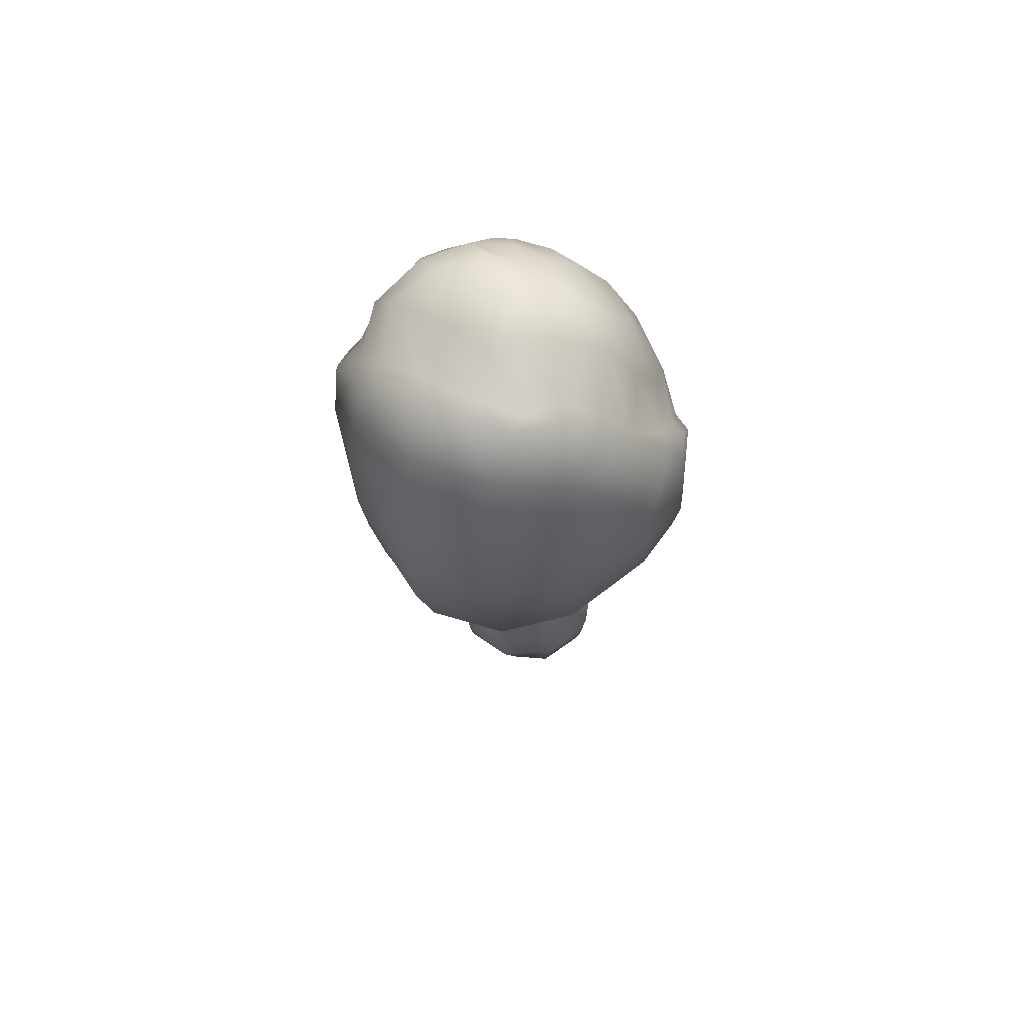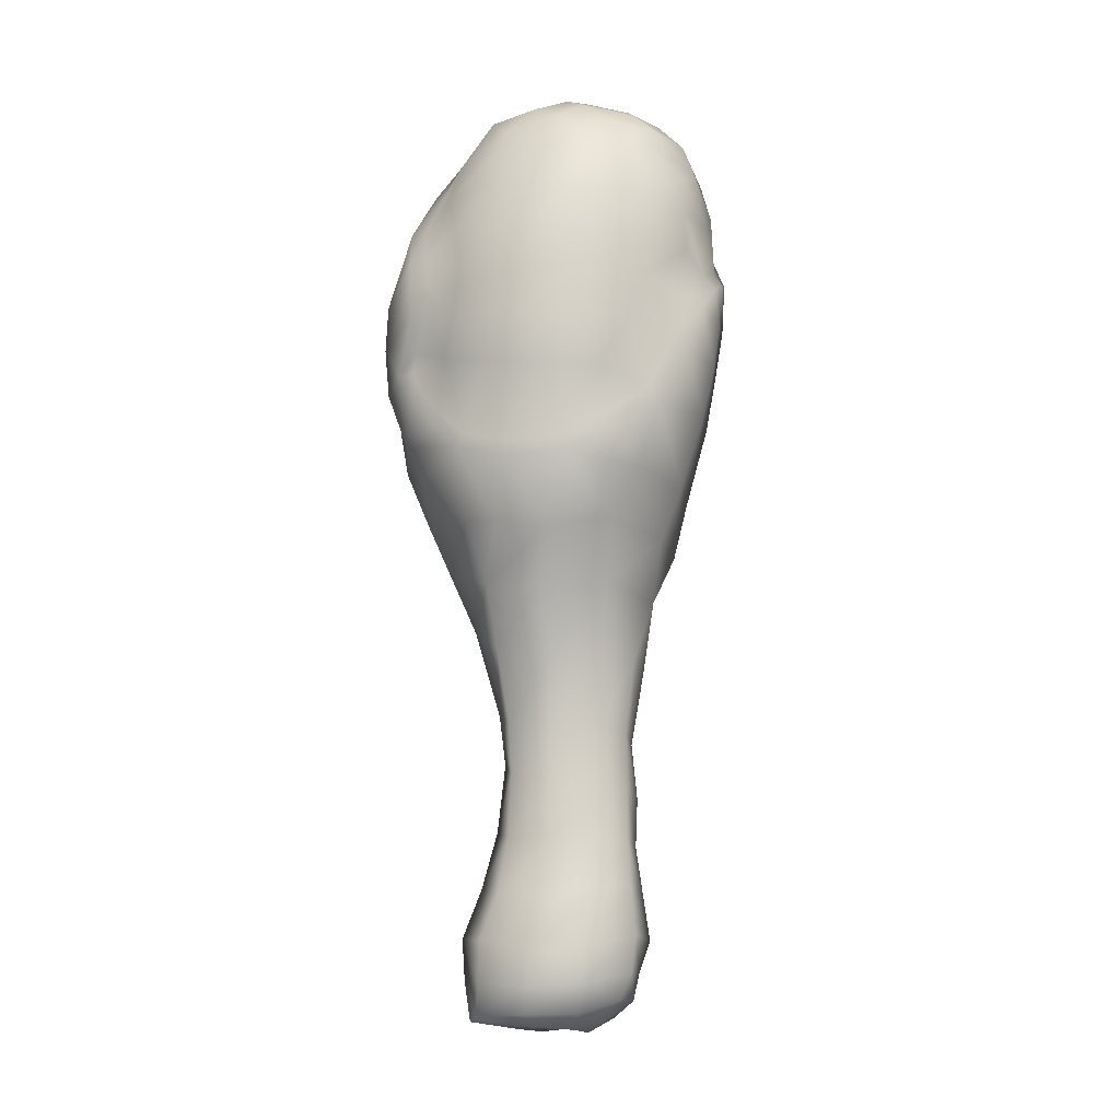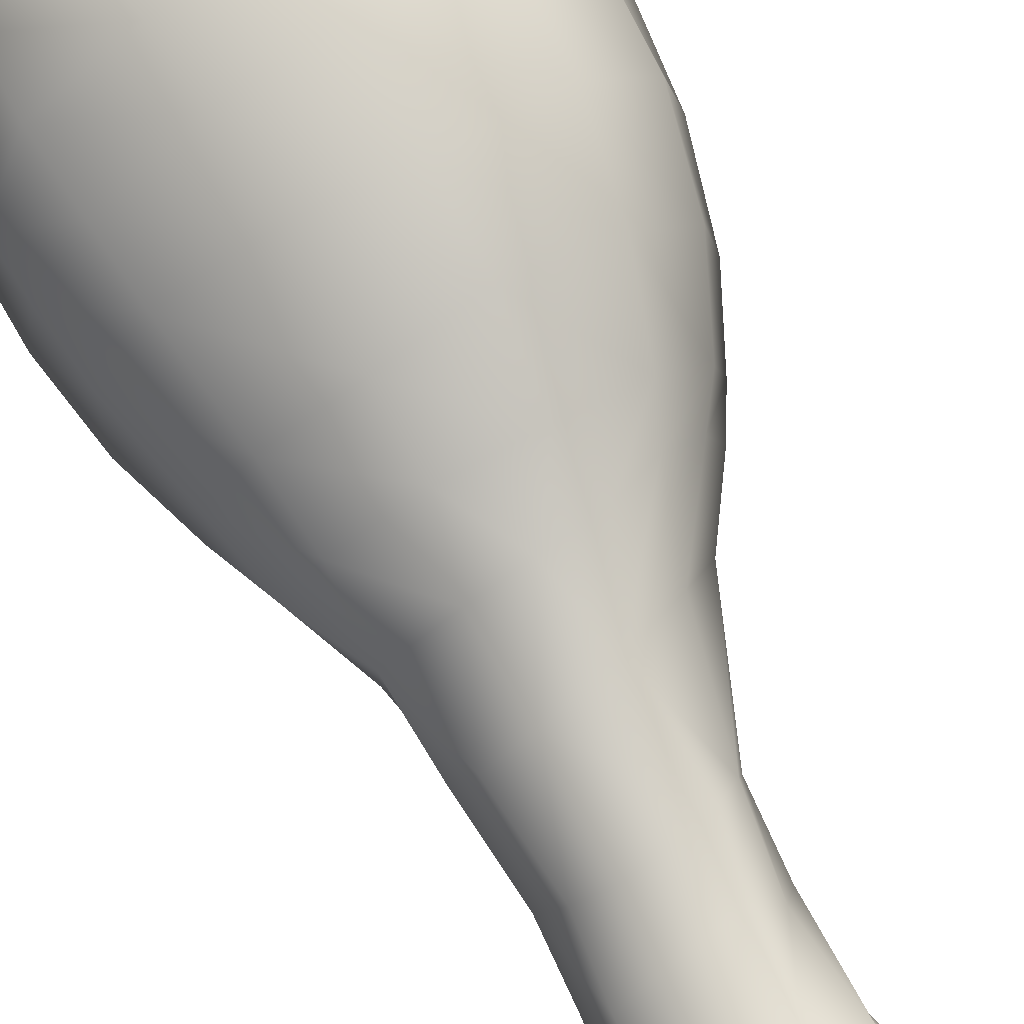
<metadata>
{"format":"obj","ext":"obj","renderer":"f3d","projection":"perspective","resolution":1024,"background":"white","views":[{"elev":71.8,"azim":63.9,"up":"+Y"},{"elev":-8.0,"azim":-146.6,"up":"+Y"},{"elev":71.1,"azim":-27.2,"up":"+Z"}]}
</metadata>
<code>
g Drumstick.L
v 0.01027 -0.1045 0.008174
v 0.005372 -0.1065 0.003952
v 0.0003631 -0.1059 0.006997
v 0.001709 -0.1036 0.01282
v 0.01079 -0.09884 0.009188
v 0.001074 -0.09878 0.01546
v 0.0118 -0.09321 0.01056
v 0.0004463 -0.09277 0.01624
v 0.01015 -0.08363 0.009831
v -0.000164 -0.08202 0.01413
v 0.006764 -0.07103 0.008779
v -0.001131 -0.07022 0.01329
v 0.004884 -0.05651 0.008579
v 7.959e-05 -0.0562 0.01503
v 0.006478 -0.04336 0.009874
v -0.005531 -0.1063 0.004805
v -0.009054 -0.1035 0.009381
v -0.008934 -0.09656 0.01195
v -0.009052 -0.09087 0.01369
v -0.009778 -0.07888 0.01283
v -0.009068 -0.1047 -0.006194
v -0.002661 -0.1043 -0.01067
v -0.01103 -0.1033 0.002187
v -0.01601 -0.09946 0.005706
v -0.01738 -0.09362 0.005915
v -0.009594 -0.06896 0.01328
v -0.01822 -0.08741 0.008797
v -0.01231 -0.1012 -0.009521
v -0.003795 -0.1013 -0.01646
v -0.0147 -0.095 -0.01206
v -0.004573 -0.09569 -0.01715
v -0.01195 -0.1028 -0.002214
v -0.01783 -0.09877 -0.002354
v -0.01972 -0.09338 -0.001131
v -0.02043 -0.08566 -0.0004361
v -0.01663 -0.07805 0.008713
v -0.01919 -0.07625 -0.0003641
v -0.01537 -0.08755 -0.01147
v -0.006568 -0.08879 -0.01702
v -0.01531 -0.07576 -0.00783
v -0.01835 -0.06683 -0.0001564
v -0.01527 -0.06827 0.00814
v -0.009309 -0.05754 0.01386
v 0.002068 -0.04629 0.01586
v 0.0006926 -0.02968 0.01925
v 0.01021 -0.02517 0.01392
v 0.01356 -0.01311 0.01904
v 0.01968 -0.01156 0.01266
v 0.02405 -0.005225 0.01196
v -0.01455 -0.06595 -0.005902
v -0.01711 -0.05589 0.001831
v -0.01514 -0.05828 0.009095
v -0.008614 -0.04844 0.01481
v -0.009613 -0.03195 0.01709
v -0.01395 -0.04698 0.008834
v -0.01662 -0.04457 0.002207
v -0.007705 -0.07784 -0.01235
v -0.01397 -0.05411 -0.004813
v -0.006532 -0.06681 -0.01094
v -0.01831 -0.02912 0.003149
v -0.01427 -0.04372 -0.004652
v -0.01593 -0.03175 0.01053
v -0.005804 -0.05549 -0.009963
v 0.005127 -0.08684 -0.01905
v 0.003142 -0.07728 -0.01561
v 0.002363 -0.06628 -0.0132
v 0.00638 -0.09502 -0.01804
v 0.01125 -0.07692 -0.00992
v 0.007335 -0.1022 -0.01738
v -0.003795 -0.1013 -0.01646
v 0.01404 -0.08698 -0.01281
v 0.003615 -0.1042 -0.01076
v -0.002661 -0.1043 -0.01067
v 0.0003631 -0.1059 0.006997
v 0.005372 -0.1065 0.003952
v 0.007066 -0.1047 -0.006831
v 0.0137 -0.1039 -0.01038
v 0.01464 -0.09585 -0.01106
v 0.007794 -0.1058 -0.001472
v 0.01505 -0.1053 -0.0002787
v 0.01027 -0.1045 0.008174
v 0.01564 -0.09796 -0.0005954
v 0.01079 -0.09884 0.009188
v 0.01645 -0.0924 -0.000993
v 0.0118 -0.09321 0.01056
v 0.01273 -0.08297 -0.0001181
v 0.01015 -0.08363 0.009831
v 0.008625 -0.06518 -0.008046
v 0.008147 -0.06797 0.0003564
v 0.006764 -0.07103 0.008779
v 0.002101 -0.05327 -0.01235
v 0.007307 -0.0513 -0.00715
v 0.007671 -0.05354 0.001243
v 0.004884 -0.05651 0.008579
v 0.008767 -0.04094 -0.007205
v 0.008287 -0.04153 0.002269
v 0.006478 -0.04336 0.009874
v -0.005767 -0.04448 -0.009484
v 0.01614 -0.02097 0.004148
v 0.01021 -0.02517 0.01392
v 0.01355 -0.0233 -0.009271
v 0.002259 -0.0422 -0.01329
v -0.01548 -0.02916 -0.005734
v 0.02265 -0.01103 0.004825
v 0.01968 -0.01156 0.01266
v 0.002989 -0.02768 -0.01647
v -0.007236 -0.02953 -0.01132
v -0.01976 -0.01723 0.008425
v 0.01925 -0.01062 -0.01086
v 0.02674 -0.00379 0.001771
v 0.02405 -0.005225 0.01196
v 0.02924 0.0071 0.01677
v -0.01836 -0.01428 -0.007951
v -0.007973 -0.01667 -0.017
v 0.003445 -0.01447 -0.01977
v 0.02188 -0.0005699 -0.01498
v 0.03223 0.008063 0.002614
v 0.0321 0.02151 0.02117
v 0.03572 0.02256 0.006061
v 0.03203 0.03697 0.02375
v 0.006228 -0.001816 -0.02301
v 0.02882 0.01168 -0.01373
v 0.03687 0.03733 0.007988
v 0.0312 0.04989 0.02417
v 0.01661 0.008491 -0.02417
v 0.003617 0.01282 -0.02983
v 0.02102 0.01512 -0.02417
v 0.03263 0.02582 -0.01253
v -0.00162 -0.002067 -0.02399
v 0.03619 0.04956 0.008523
v 0.02549 0.06838 0.02108
v 0.03404 0.03761 -0.01106
v -0.01194 -0.003927 -0.01991
v 0.03123 0.06627 0.006094
v 0.01943 0.0803 0.01736
v 0.02827 0.02764 -0.02143
v 0.02856 0.03752 -0.02241
v 0.03429 0.04877 -0.01057
v -0.006011 0.01026 -0.02871
v -0.02186 -0.00148 -0.01197
v 0.0203 0.02989 -0.02819
v -0.01804 0.01093 -0.02407
v -0.02475 -0.005006 0.003511
v -0.02742 0.008432 -0.0103
v -0.02022 -0.006953 0.01646
v -0.02778 0.006213 0.006551
v -0.03198 0.02118 -0.00956
v -0.02649 0.01514 -0.01781
v -0.01078 -0.01842 0.01943
v -0.002675 -0.01794 0.02252
v -0.008652 -0.007647 0.02453
v -0.02176 0.0047 0.01933
v 0.006286 -0.0164 0.02197
v 0.004366 -0.007817 0.0262
v 0.01627 -0.006603 0.02169
v -0.009587 0.003524 0.02907
v -0.03192 0.02176 0.009014
v 0.01988 0.005988 0.02704
v 0.02924 0.0071 0.01677
v 0.00499 0.005604 0.03178
v -0.02478 0.02151 0.02302
v 0.02172 0.02057 0.03226
v 0.0321 0.02151 0.02117
v -0.01 0.02012 0.03255
v 0.004207 0.01847 0.03578
v 0.02098 0.03642 0.03533
v 0.03203 0.03697 0.02375
v 0.001964 0.03422 0.03752
v -0.01197 0.03309 0.03419
v -0.02615 0.03224 0.02452
v -0.03364 0.03241 0.01084
v 0.01888 0.04964 0.03559
v 0.0312 0.04989 0.02417
v 0.0005192 0.04753 0.03832
v -0.01309 0.044 0.0354
v -0.02749 0.04387 0.0259
v 0.01449 0.06627 0.03254
v 0.02549 0.06838 0.02108
v -0.003027 0.06172 0.03696
v -0.01621 0.05629 0.03498
v 0.008239 0.07867 0.02826
v 0.01943 0.0803 0.01736
v -0.006725 0.07218 0.0336
v 0.007959 0.08834 0.01661
v 0.01496 0.08797 0.01009
v -0.03458 0.04147 0.0117
v -0.0277 0.05461 0.02666
v -9.252e-05 0.0864 0.0225
v 0.006157 0.08857 0.01357
v 0.01252 0.08818 0.007124
v -0.002201 0.08594 0.0197
v -0.001208 0.09196 0.007928
v 0.001529 0.09231 0.001525
v -0.006727 0.09189 -0.004824
v -0.0125 0.08913 0.01398
v -0.008708 0.09251 0.0006481
v -0.01287 0.0889 -0.00749
v -0.01664 0.09021 0.004955
v -0.02059 0.08393 0.01831
v -0.01074 0.08175 0.02494
v -0.008825 0.08148 0.02728
v -0.0145 0.07372 0.03079
v -0.01655 0.07452 0.02783
v -0.0256 0.07583 0.02034
v -0.02934 0.0672 0.01793
v -0.02234 0.08651 0.008002
v -0.0208 0.08699 -0.001407
v -0.0272 0.08173 0.009639
v -0.02589 0.08276 -0.0003793
v -0.02141 0.08345 -0.007772
v -0.02192 0.06291 0.03142
v -0.02174 0.06473 0.02789
v -0.02657 0.05733 0.02421
v -0.03058 0.07522 0.00803
v -0.02684 0.07822 -0.006197
v -0.02584 0.07554 -0.01058
v -0.03017 0.06703 -0.008642
v -0.02996 0.05491 0.01741
v -0.03279 0.06265 0.009711
v -0.03185 0.07162 0.001863
v -0.03332 0.06329 -0.0005955
v -0.03095 0.05677 -0.011
v -0.03145 0.05264 0.01895
v -0.03349 0.05147 0.00683
v -0.03573 0.04851 0.008266
v -0.03403 0.05491 -0.001565
v -0.03398 0.04523 0.0002025
v -0.03604 0.04341 0.002036
v -0.03512 0.03328 -0.003065
v -0.03307 0.03564 -0.004705
v -0.0311 0.04754 -0.01293
v -0.02899 0.03784 -0.01728
v -0.03029 0.02476 -0.01068
v -0.02519 0.01871 -0.01789
v -0.02527 0.02779 -0.02122
v -0.01734 0.01401 -0.02358
v -0.01988 0.0386 -0.02625
v -0.02111 0.04805 -0.02472
v -0.006158 0.01327 -0.02799
v -0.01578 0.02794 -0.02851
v 0.003155 0.01582 -0.02889
v -0.007731 0.03906 -0.03139
v -0.004469 0.02938 -0.03193
v 0.006248 0.03111 -0.03129
v -0.02253 0.05513 -0.02275
v -0.03017 0.06703 -0.008642
v 0.01002 0.02099 -0.02829
v -0.009266 0.04888 -0.03012
v 0.003978 0.03955 -0.03146
v -0.02251 0.06571 -0.0197
v -0.02584 0.07554 -0.01058
v 0.01112 0.01829 -0.02905
v -0.007919 0.05667 -0.02933
v 0.01493 0.02595 -0.02754
v 0.01647 0.02382 -0.02825
v 0.01727 0.02987 -0.02726
v 0.0159 0.0341 -0.02785
v 0.01271 0.04128 -0.0291
v 0.01865 0.03458 -0.02859
v 0.01553 0.04193 -0.03006
v 0.01228 0.04763 -0.02885
v 0.01643 0.04741 -0.02961
v 0.002908 0.04973 -0.03062
v 0.01537 0.05544 -0.02569
v 0.02789 0.04689 -0.02238
v 0.006054 0.0596 -0.02778
v 0.01887 0.05466 -0.02646
v 0.02304 0.06288 -0.02051
v 0.01952 0.06298 -0.02041
v -0.01309 0.06696 -0.02483
v 0.011 0.06739 -0.0236
v 0.03075 0.06226 -0.01029
v 0.02605 0.0762 0.002807
v 0.02374 0.07363 -0.01124
v 0.02004 0.07327 -0.01293
v 0.01651 0.08721 0.0009532
v 0.01496 0.08797 0.01009
v 0.01252 0.08818 0.007124
v 0.02006 0.08251 -0.005752
v 0.01367 0.0872 -0.001084
v 0.001529 0.09231 0.001525
v 0.01647 0.08269 -0.006934
v 0.01115 0.07664 -0.01857
v 0.003636 0.09126 -0.005053
v 0.006842 0.0868 -0.0133
v -0.003345 0.08828 -0.01262
v -0.006727 0.09189 -0.004824
v -0.000782 0.08204 -0.0188
v -0.009661 0.08547 -0.01353
v -0.01287 0.0889 -0.00749
v 3.729e-06 0.07531 -0.02283
v -0.01524 0.08191 -0.01427
v -0.02141 0.08345 -0.007772
v -0.01013 0.07934 -0.01854
v -0.003511 0.06957 -0.02515
v -0.01607 0.07592 -0.01875
v -0.02124 0.0749 -0.01604
g Drumstick.L_0
f 3 2 1
f 4 3 1
f 4 1 5
f 6 4 5
f 6 5 7
f 8 6 7
f 8 7 9
f 10 8 9
f 10 9 11
f 12 10 11
f 12 11 13
f 14 12 13
f 14 13 15
f 16 3 4
f 17 4 6
f 17 16 4
f 18 6 8
f 18 17 6
f 19 8 10
f 19 18 8
f 20 10 12
f 20 19 10
f 16 21 3
f 21 22 3
f 23 16 17
f 16 23 21
f 24 17 18
f 24 23 17
f 25 18 19
f 25 24 18
f 26 20 12
f 26 12 14
f 27 19 20
f 27 25 19
f 22 21 28
f 29 22 28
f 29 28 30
f 31 29 30
f 23 32 21
f 32 23 24
f 28 21 33
f 21 32 33
f 33 32 24
f 28 33 30
f 33 24 34
f 24 25 34
f 30 33 34
f 34 25 35
f 25 27 35
f 30 34 35
f 36 27 20
f 36 20 26
f 37 35 27
f 36 37 27
f 38 30 35
f 38 35 37
f 39 30 38
f 31 30 39
f 40 38 37
f 39 38 40
f 41 37 36
f 40 37 41
f 42 36 26
f 42 41 36
f 42 26 43
f 43 26 14
f 43 14 44
f 44 14 15
f 45 44 15
f 46 45 15
f 45 46 47
f 47 46 48
f 47 48 49
f 50 40 41
f 51 41 42
f 50 41 51
f 52 42 43
f 52 51 42
f 53 43 44
f 52 43 53
f 54 53 44
f 45 54 44
f 55 52 53
f 55 53 54
f 56 51 52
f 55 56 52
f 57 40 50
f 57 39 40
f 58 50 51
f 58 51 56
f 59 57 50
f 59 50 58
f 60 56 55
f 61 58 56
f 61 56 60
f 62 55 54
f 62 60 55
f 63 59 58
f 63 58 61
f 64 39 57
f 65 57 59
f 65 64 57
f 66 65 59
f 66 59 63
f 64 67 39
f 67 31 39
f 64 65 68
f 68 65 66
f 67 69 31
f 69 70 31
f 71 64 68
f 71 67 64
f 69 72 70
f 72 73 70
f 73 72 74
f 72 75 74
f 76 72 69
f 75 72 76
f 77 69 67
f 77 76 69
f 78 67 71
f 78 77 67
f 79 75 76
f 79 76 77
f 75 79 80
f 80 79 77
f 80 77 78
f 81 75 80
f 81 80 82
f 82 80 78
f 83 81 82
f 84 78 71
f 82 78 84
f 83 82 84
f 85 83 84
f 84 71 68
f 85 84 86
f 86 84 68
f 87 85 86
f 86 68 88
f 88 68 66
f 87 86 89
f 89 86 88
f 90 87 89
f 88 66 91
f 91 66 63
f 89 88 92
f 92 88 91
f 90 89 93
f 93 89 92
f 94 90 93
f 93 92 95
f 92 91 95
f 94 93 96
f 96 93 95
f 97 94 96
f 91 63 98
f 98 63 61
f 97 96 99
f 100 97 99
f 96 95 101
f 99 96 101
f 91 102 95
f 102 91 98
f 98 61 103
f 103 61 60
f 100 99 104
f 105 100 104
f 95 102 106
f 101 95 106
f 102 98 107
f 107 98 103
f 106 102 107
f 103 60 108
f 62 108 60
f 99 101 109
f 104 99 109
f 105 104 110
f 111 105 110
f 112 111 110
f 107 103 113
f 113 103 108
f 106 107 114
f 114 107 113
f 101 106 115
f 109 101 115
f 115 106 114
f 104 109 116
f 110 104 116
f 117 112 110
f 117 110 116
f 112 117 118
f 117 119 118
f 118 119 120
f 109 115 121
f 116 109 121
f 122 117 116
f 117 122 119
f 119 123 120
f 120 123 124
f 116 121 125
f 122 116 125
f 121 126 125
f 127 122 125
f 127 125 126
f 122 128 119
f 119 128 123
f 122 127 128
f 121 115 129
f 121 129 126
f 123 130 124
f 124 130 131
f 128 132 123
f 123 132 130
f 129 115 133
f 115 114 133
f 130 134 131
f 135 131 134
f 127 136 128
f 132 128 136
f 137 132 136
f 132 138 130
f 130 138 134
f 132 137 138
f 139 129 133
f 129 139 126
f 133 114 140
f 114 113 140
f 136 127 141
f 137 136 141
f 142 139 133
f 140 142 133
f 140 113 143
f 113 108 143
f 140 144 142
f 144 140 143
f 143 108 145
f 146 144 143
f 146 143 145
f 144 146 147
f 144 148 142
f 148 144 147
f 108 149 145
f 108 62 149
f 62 54 149
f 149 54 150
f 54 45 150
f 145 149 151
f 149 150 151
f 152 146 145
f 152 145 151
f 150 45 153
f 153 45 47
f 151 150 154
f 150 153 154
f 153 47 155
f 154 153 155
f 155 47 49
f 156 151 154
f 156 152 151
f 146 152 157
f 146 157 147
f 158 155 49
f 159 158 49
f 160 154 155
f 160 156 154
f 158 160 155
f 152 156 161
f 152 161 157
f 158 159 162
f 159 163 162
f 156 160 164
f 156 164 161
f 160 158 165
f 158 162 165
f 160 165 164
f 162 163 166
f 163 167 166
f 165 162 168
f 162 166 168
f 164 165 169
f 165 168 169
f 161 164 170
f 164 169 170
f 157 161 171
f 161 170 171
f 166 167 172
f 167 173 172
f 168 166 174
f 166 172 174
f 169 168 175
f 168 174 175
f 170 169 176
f 169 175 176
f 172 173 177
f 173 178 177
f 174 172 179
f 172 177 179
f 175 174 180
f 174 179 180
f 181 177 178
f 182 181 178
f 183 179 177
f 183 180 179
f 181 183 177
f 181 182 184
f 184 182 185
f 170 176 186
f 171 170 186
f 175 180 187
f 176 175 187
f 183 181 188
f 188 181 184
f 184 185 189
f 185 190 189
f 188 184 191
f 184 189 191
f 192 189 190
f 193 192 190
f 193 194 192
f 192 195 189
f 195 191 189
f 194 196 192
f 192 196 195
f 194 197 196
f 196 198 195
f 196 197 198
f 195 199 191
f 195 198 199
f 188 191 200
f 199 200 191
f 201 188 200
f 201 183 188
f 202 183 201
f 180 183 202
f 201 200 203
f 202 201 203
f 199 204 200
f 204 203 200
f 204 205 203
f 198 206 199
f 199 206 204
f 197 207 198
f 198 207 206
f 206 208 204
f 206 207 208
f 204 208 205
f 207 197 209
f 207 209 208
f 197 210 209
f 211 180 202
f 187 180 211
f 202 203 212
f 211 202 212
f 205 212 203
f 211 212 213
f 187 211 213
f 205 213 212
f 208 209 214
f 208 214 205
f 209 210 215
f 209 215 214
f 210 216 215
f 215 216 217
f 187 213 218
f 218 213 205
f 205 214 219
f 205 219 218
f 214 215 220
f 220 215 217
f 214 220 219
f 220 217 221
f 221 219 220
f 217 222 221
f 223 187 218
f 176 187 223
f 218 219 224
f 219 221 224
f 223 218 224
f 176 223 225
f 225 223 224
f 186 176 225
f 221 226 224
f 222 226 221
f 225 224 227
f 226 227 224
f 186 225 228
f 228 225 227
f 171 186 228
f 229 171 228
f 157 171 229
f 147 157 229
f 229 228 230
f 228 227 230
f 147 229 230
f 231 227 226
f 222 231 226
f 232 230 227
f 231 232 227
f 233 147 230
f 230 232 233
f 147 233 234
f 148 147 234
f 232 235 233
f 233 235 234
f 148 234 236
f 234 235 236
f 142 148 236
f 237 232 231
f 232 237 235
f 238 231 222
f 238 237 231
f 142 236 239
f 139 142 239
f 235 240 236
f 237 240 235
f 240 239 236
f 139 239 241
f 126 139 241
f 237 242 240
f 242 237 238
f 240 243 239
f 243 241 239
f 242 243 240
f 243 244 241
f 245 238 222
f 222 246 245
f 126 241 247
f 244 247 241
f 248 242 238
f 248 238 245
f 242 249 243
f 249 244 243
f 249 242 248
f 246 250 245
f 246 251 250
f 252 126 247
f 252 127 126
f 253 248 245
f 245 250 253
f 252 247 254
f 244 254 247
f 255 127 252
f 255 252 254
f 127 255 141
f 255 254 256
f 254 244 256
f 141 255 256
f 244 257 256
f 141 256 257
f 257 244 258
f 244 249 258
f 259 141 257
f 259 257 258
f 259 137 141
f 260 259 258
f 260 137 259
f 258 249 261
f 260 258 261
f 137 260 262
f 262 260 261
f 249 263 261
f 263 249 248
f 263 248 253
f 261 263 264
f 262 261 264
f 265 137 262
f 137 265 138
f 266 263 253
f 263 266 264
f 267 265 262
f 267 262 264
f 265 268 138
f 268 265 267
f 267 264 269
f 268 267 269
f 253 270 266
f 250 270 253
f 266 271 264
f 271 269 264
f 268 272 138
f 138 272 134
f 134 272 273
f 273 135 134
f 274 272 268
f 272 274 273
f 268 269 275
f 274 268 275
f 135 273 276
f 277 135 276
f 277 276 278
f 279 273 274
f 276 273 279
f 276 280 278
f 276 279 280
f 281 278 280
f 279 274 282
f 279 282 280
f 274 275 282
f 283 275 269
f 271 283 269
f 284 281 280
f 284 280 282
f 285 282 275
f 285 284 282
f 283 285 275
f 284 286 281
f 285 286 284
f 286 287 281
f 283 288 285
f 288 286 285
f 286 289 287
f 288 289 286
f 289 290 287
f 271 291 283
f 291 288 283
f 289 292 290
f 292 293 290
f 293 292 251
f 294 289 288
f 291 294 288
f 294 292 289
f 295 291 271
f 295 294 291
f 266 295 271
f 270 295 266
f 296 294 295
f 296 292 294
f 270 296 295
f 292 297 251
f 297 292 296
f 297 296 270
f 251 297 250
f 250 297 270

</code>
